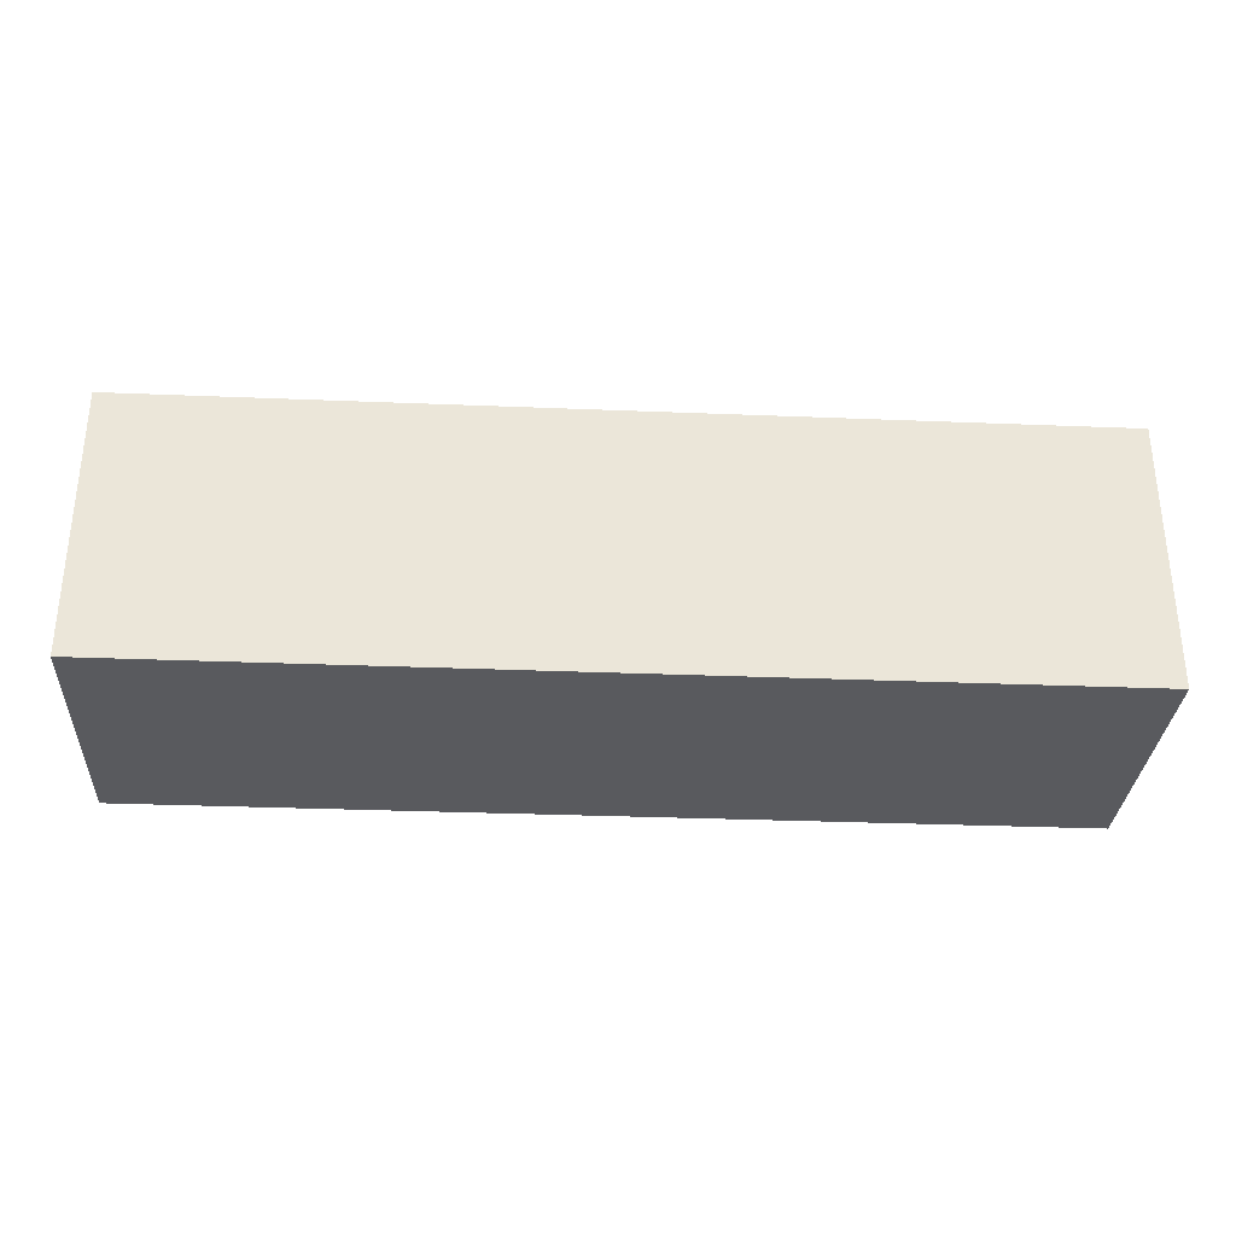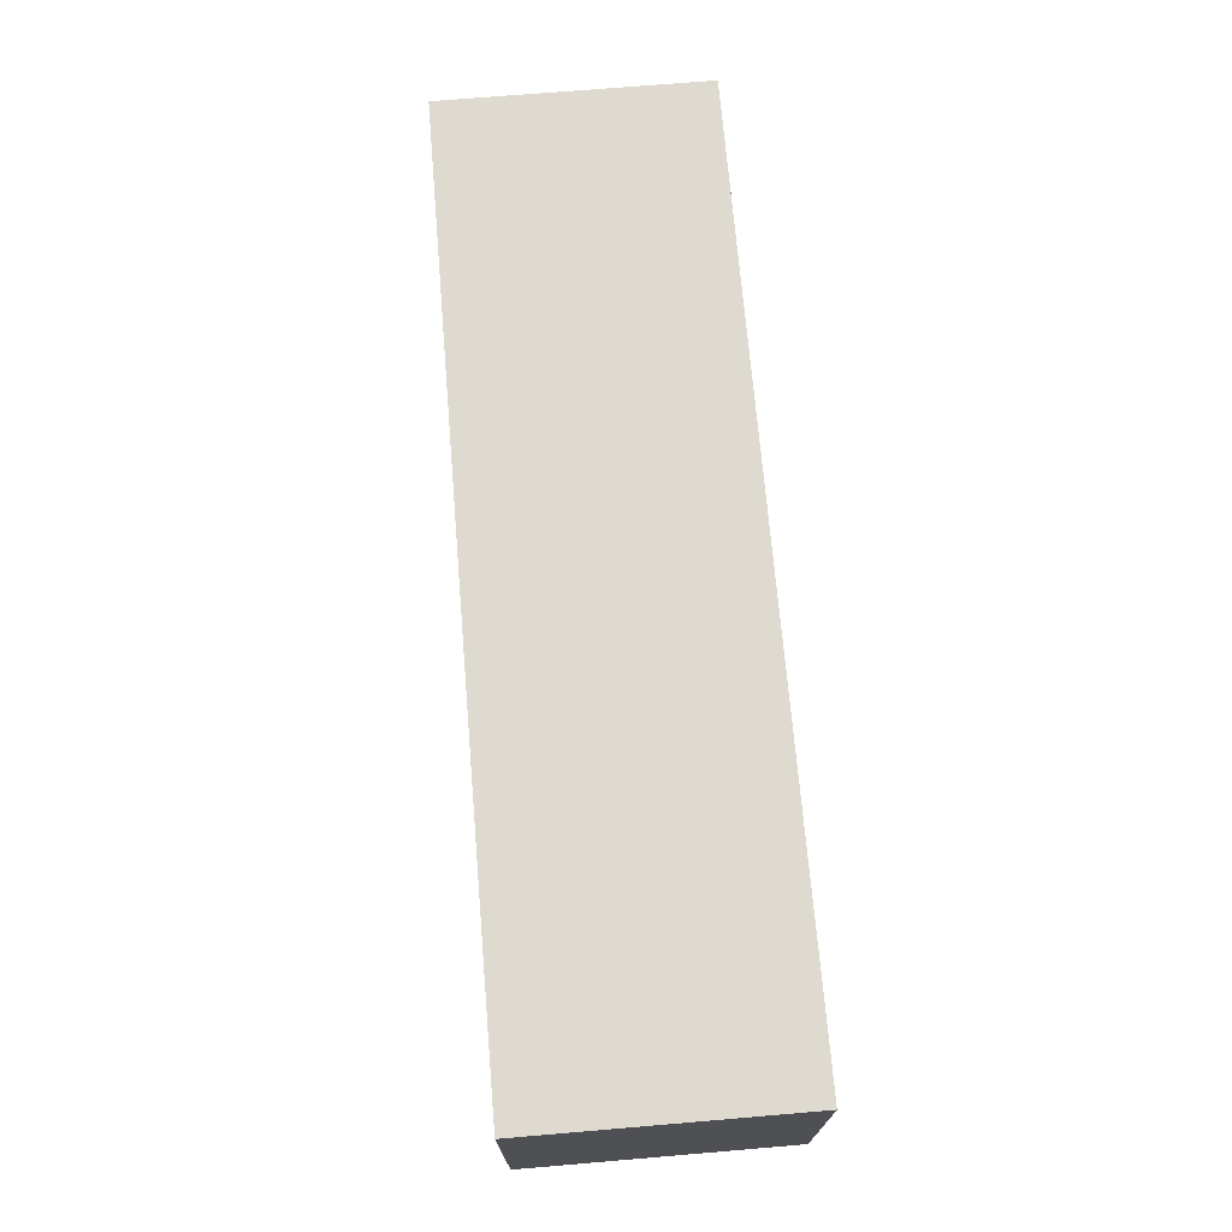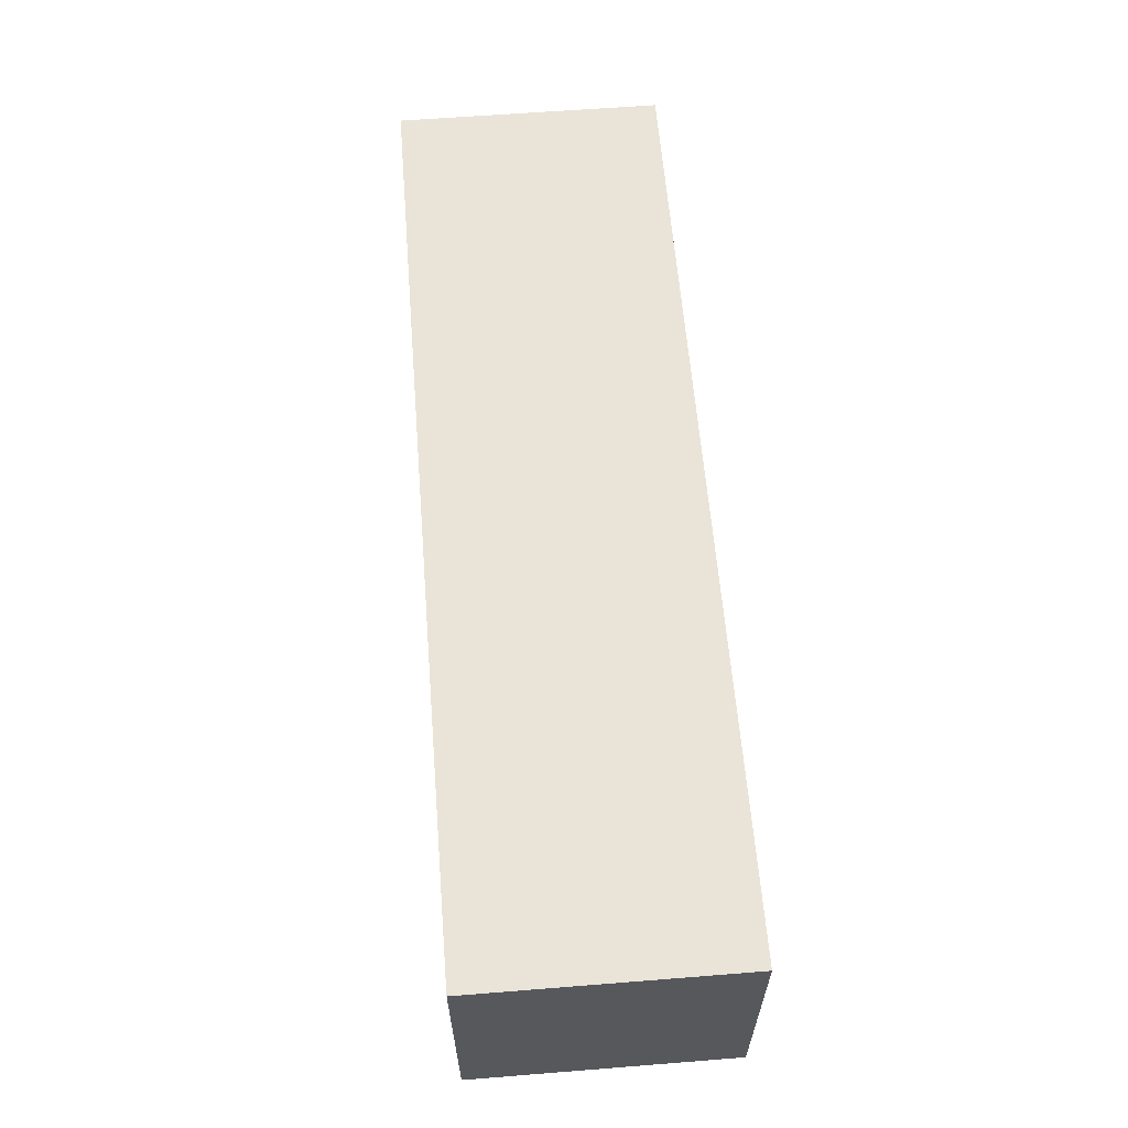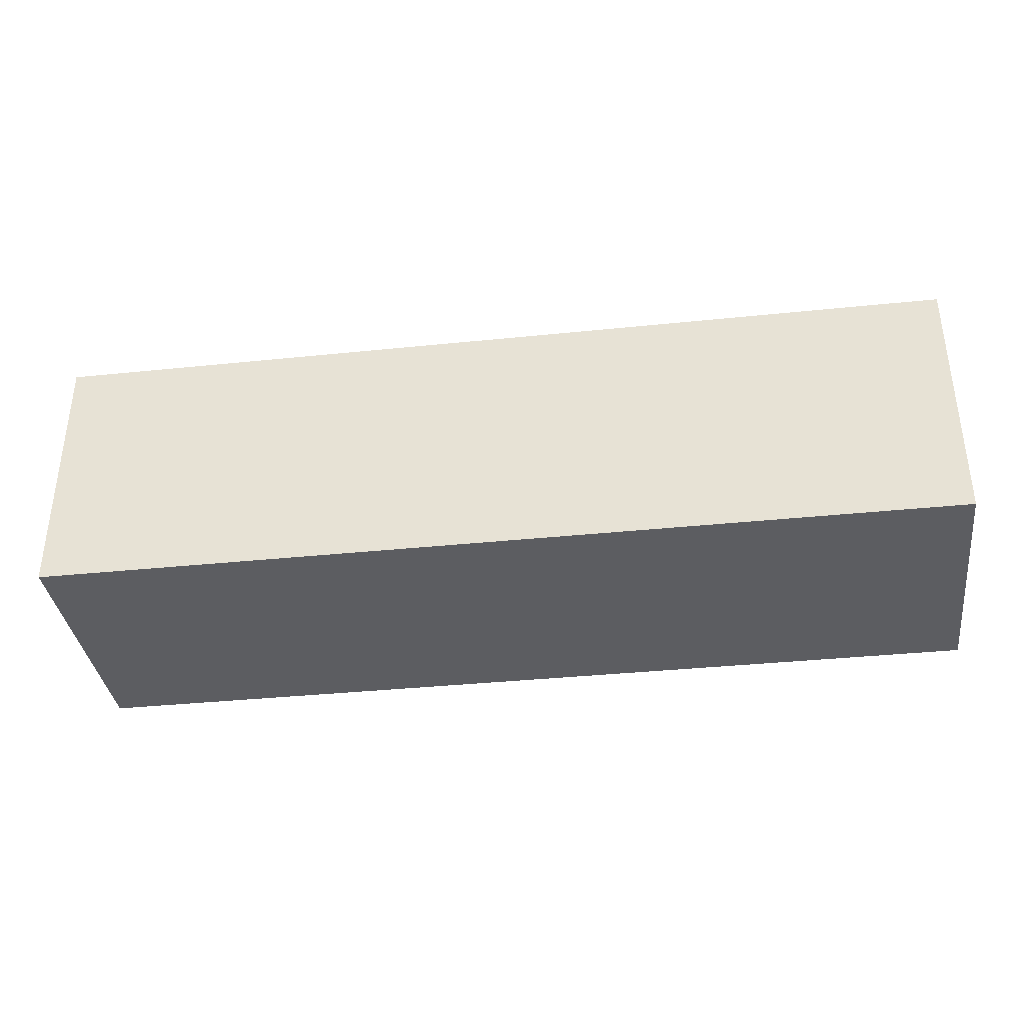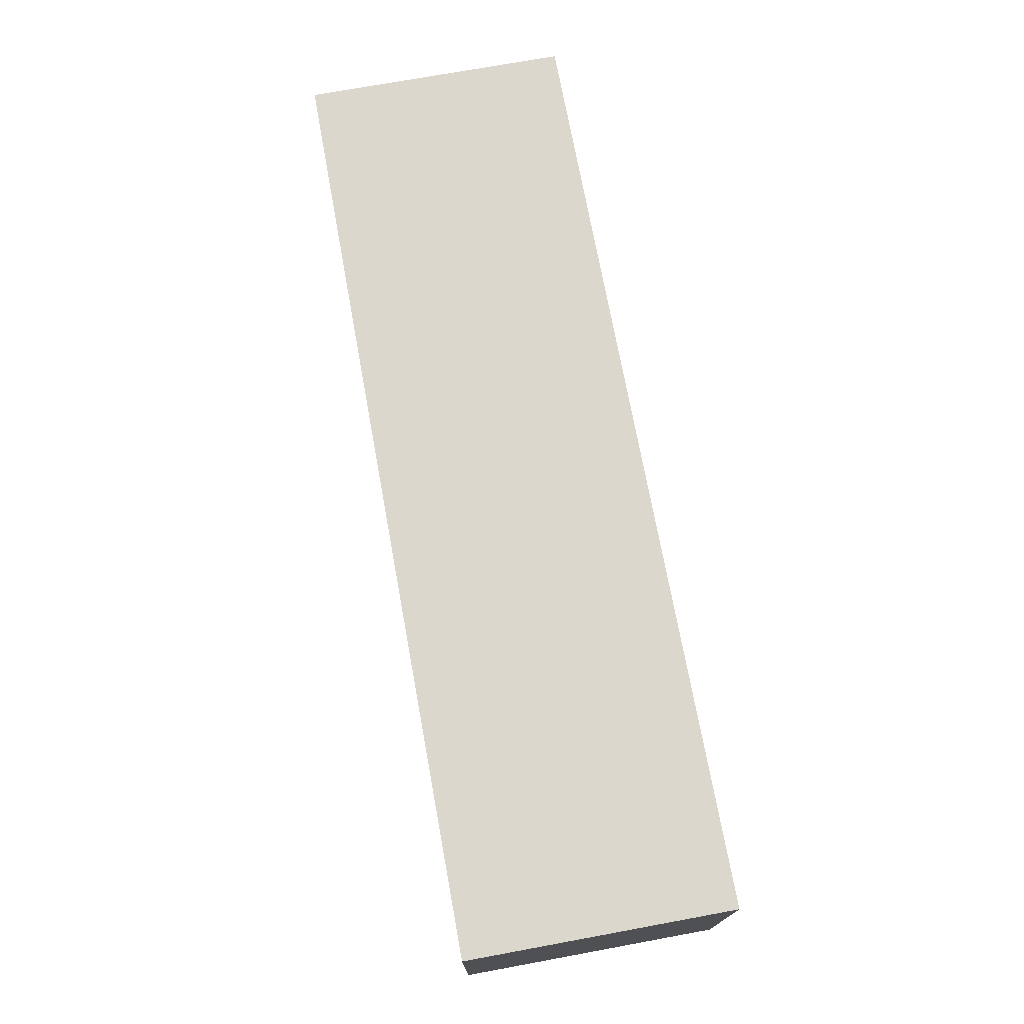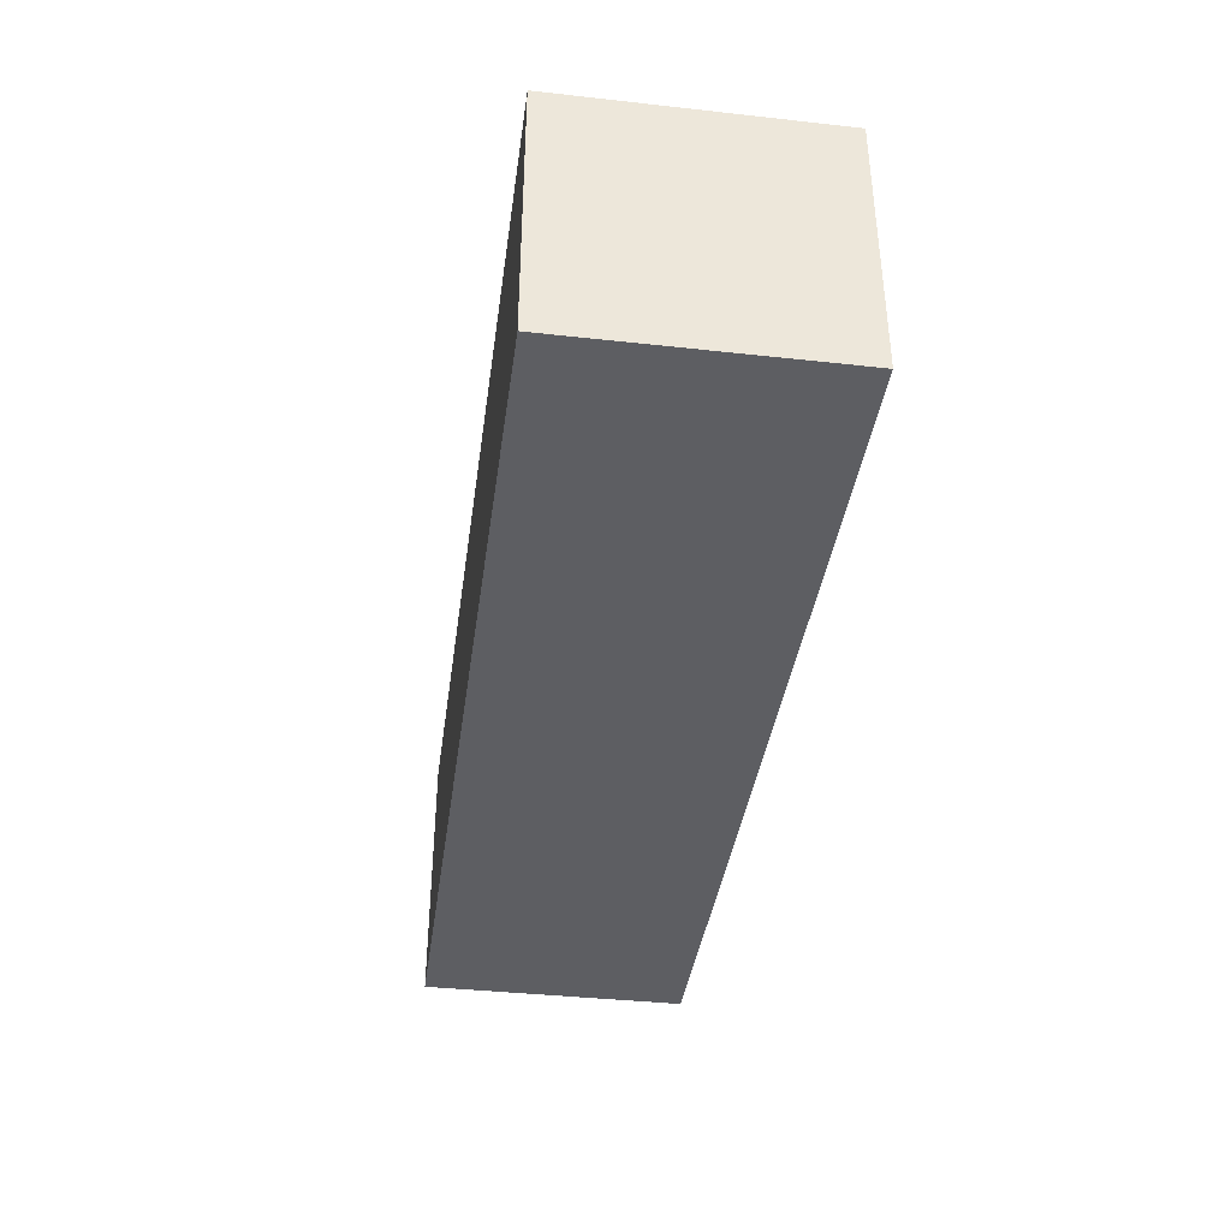
<metadata>
{"format":"obj","ext":"obj","renderer":"f3d","projection":"perspective","resolution":1024,"background":"white","views":[{"elev":-31.2,"azim":176.7,"up":"+Z"},{"elev":70.6,"azim":85.2,"up":"+Y"},{"elev":61.0,"azim":-94.6,"up":"+Z"},{"elev":-36.3,"azim":-172.3,"up":"+Z"},{"elev":72.8,"azim":-100.4,"up":"+Y"},{"elev":-38.8,"azim":-97.9,"up":"+Y"}]}
</metadata>
<code>
g ViewModel-1
v -3.5 0 1
v -3.5 0 -1
v -3.5 2 1
v -3.5 2 -1
v 3.5 0 1
v 3.5 0 -1
v 3.5 2 1
v 3.5 2 -1
v -3.5 0 1
v -3.5 2 1
v -1.5 0 1
v -1.5 2 1
v -0.5 0 1
v -0.5 2 1
v 3.5 0 1
v 3.5 2 1
v -3.5 0 -1
v -3.5 2 -1
v -1.5 0 -1
v -1.5 2 -1
v -0.5 0 -1
v -0.5 2 -1
v 3.5 0 -1
v 3.5 2 -1
v -3.5 0 1
v -1.5 0 1
v -0.5 0 1
v 3.5 0 1
v -3.5 0 -1
v -1.5 0 -1
v -0.5 0 -1
v 3.5 0 -1
v -3.5 2 1
v -1.5 2 1
v -0.5 2 1
v 3.5 2 1
v -3.5 2 -1
v -1.5 2 -1
v -0.5 2 -1
v 3.5 2 -1
f 3 2 1
f 4 2 3
f 5 6 7
f 7 6 8
f 11 10 9
f 12 10 11
f 13 12 11
f 14 12 13
f 15 14 13
f 16 14 15
f 17 18 19
f 19 18 20
f 19 20 21
f 21 20 22
f 21 22 23
f 23 22 24
f 29 26 25
f 30 27 26
f 30 26 29
f 31 28 27
f 31 27 30
f 32 28 31
f 33 34 37
f 34 35 38
f 37 34 38
f 35 36 39
f 38 35 39
f 39 36 40

</code>
